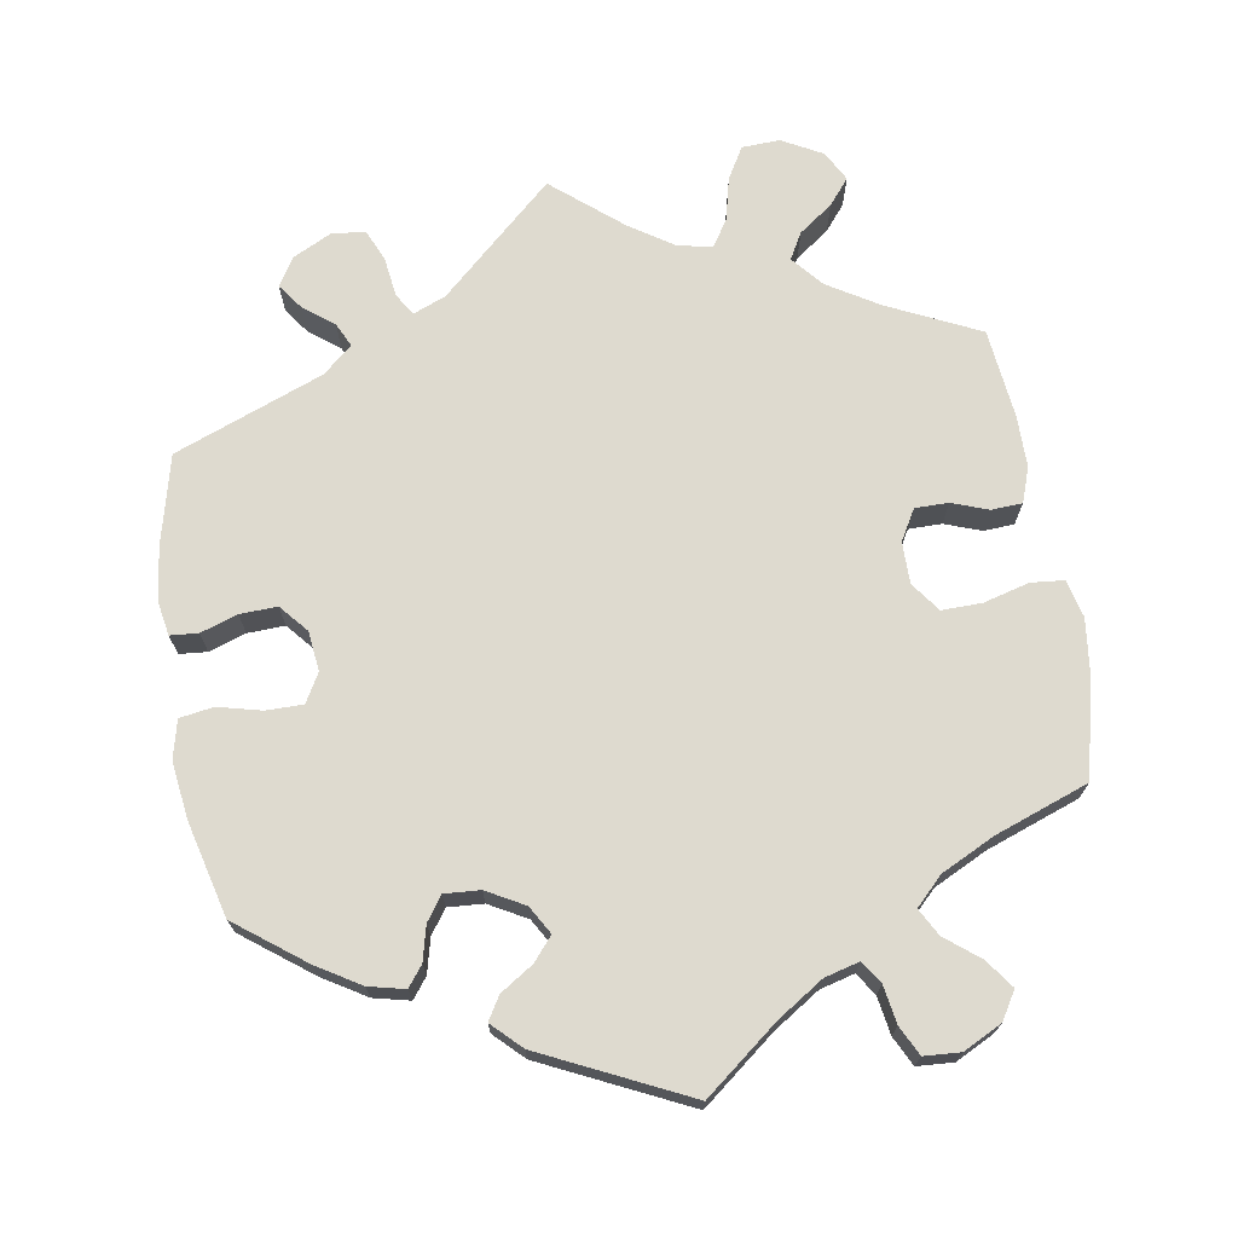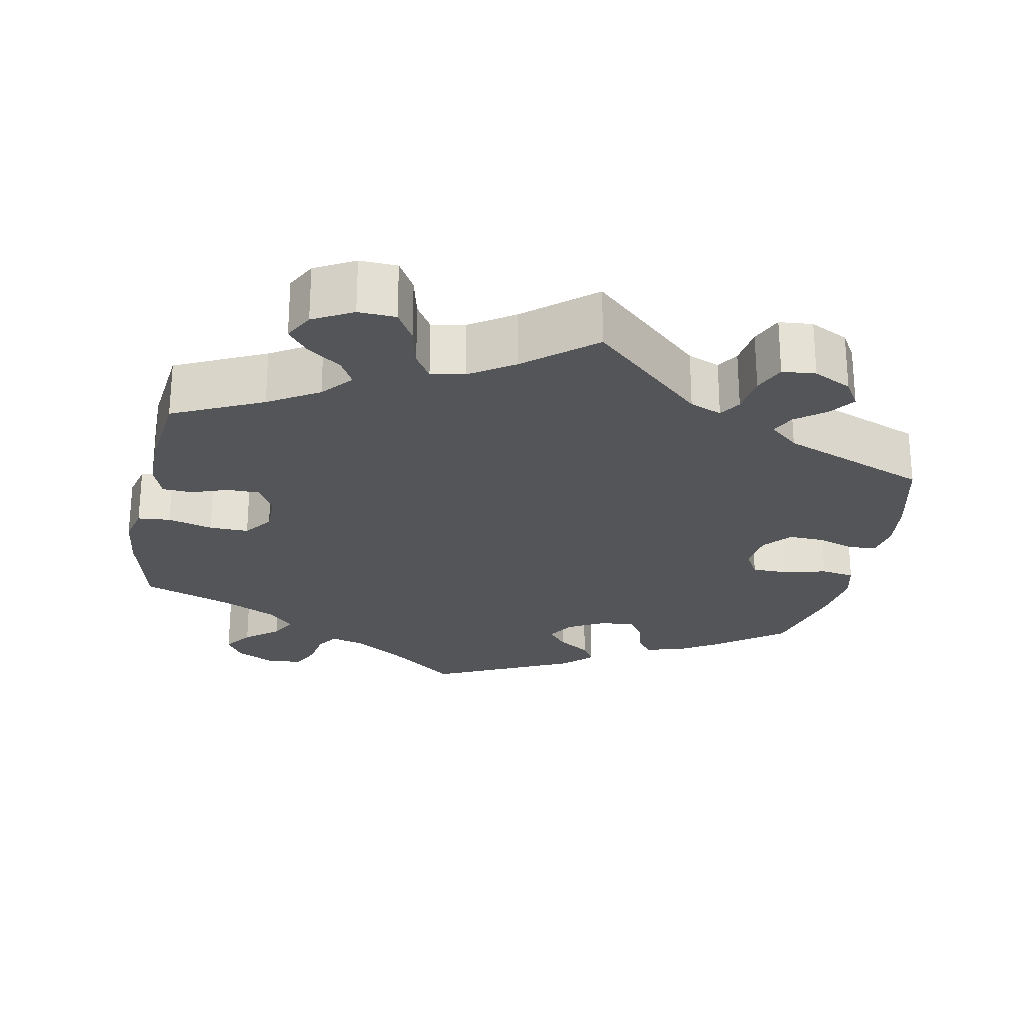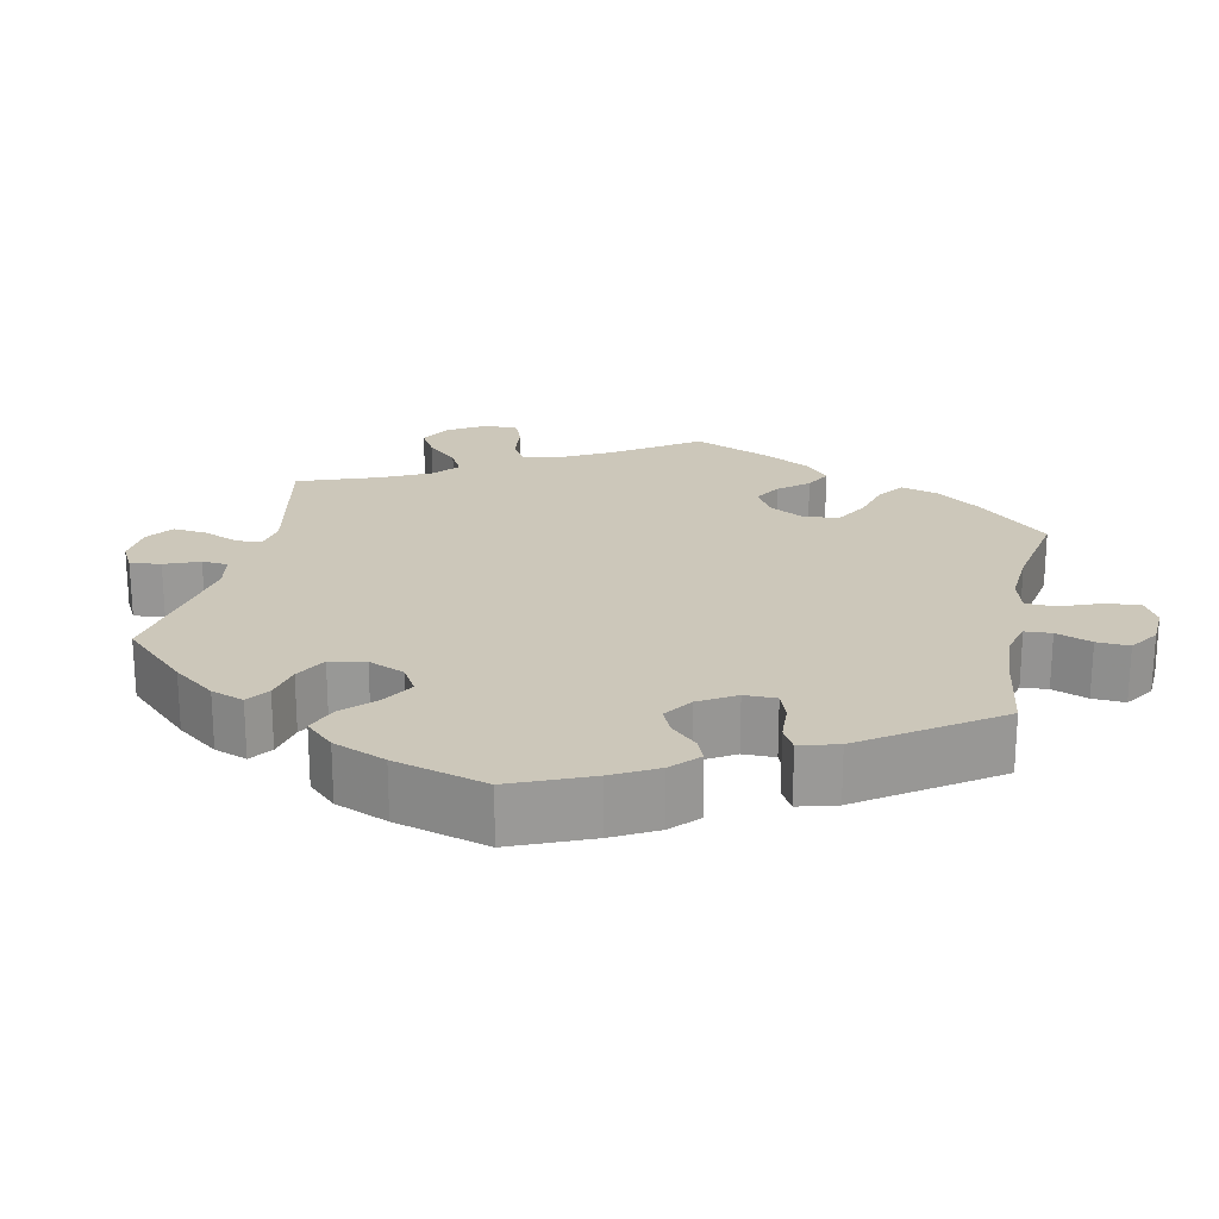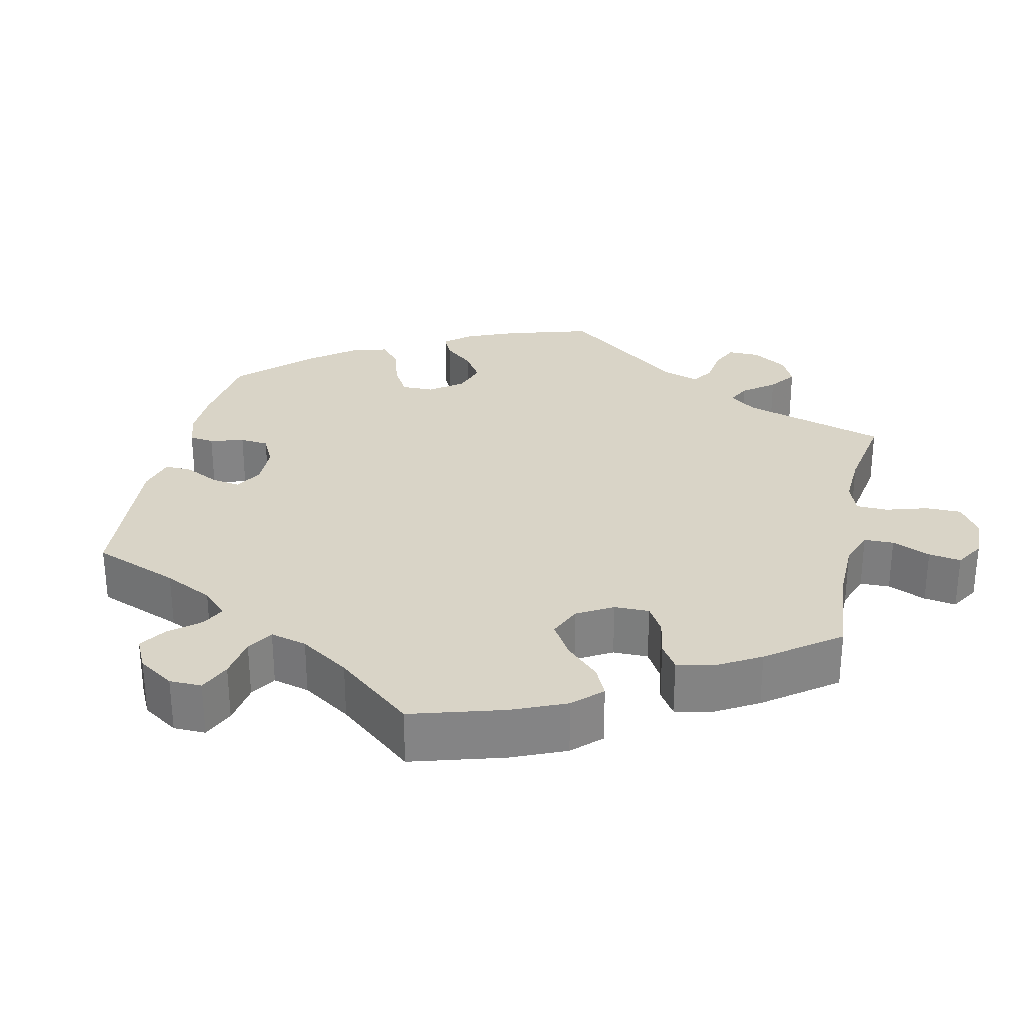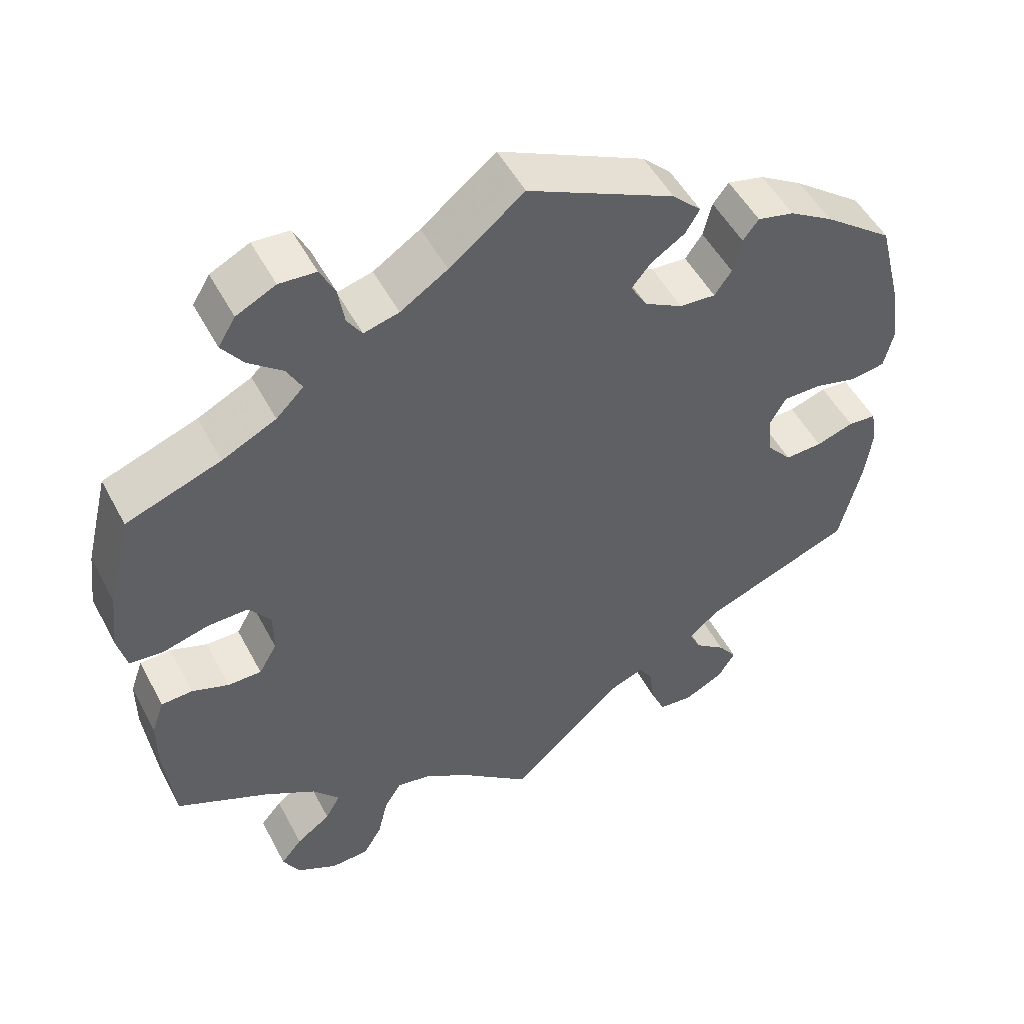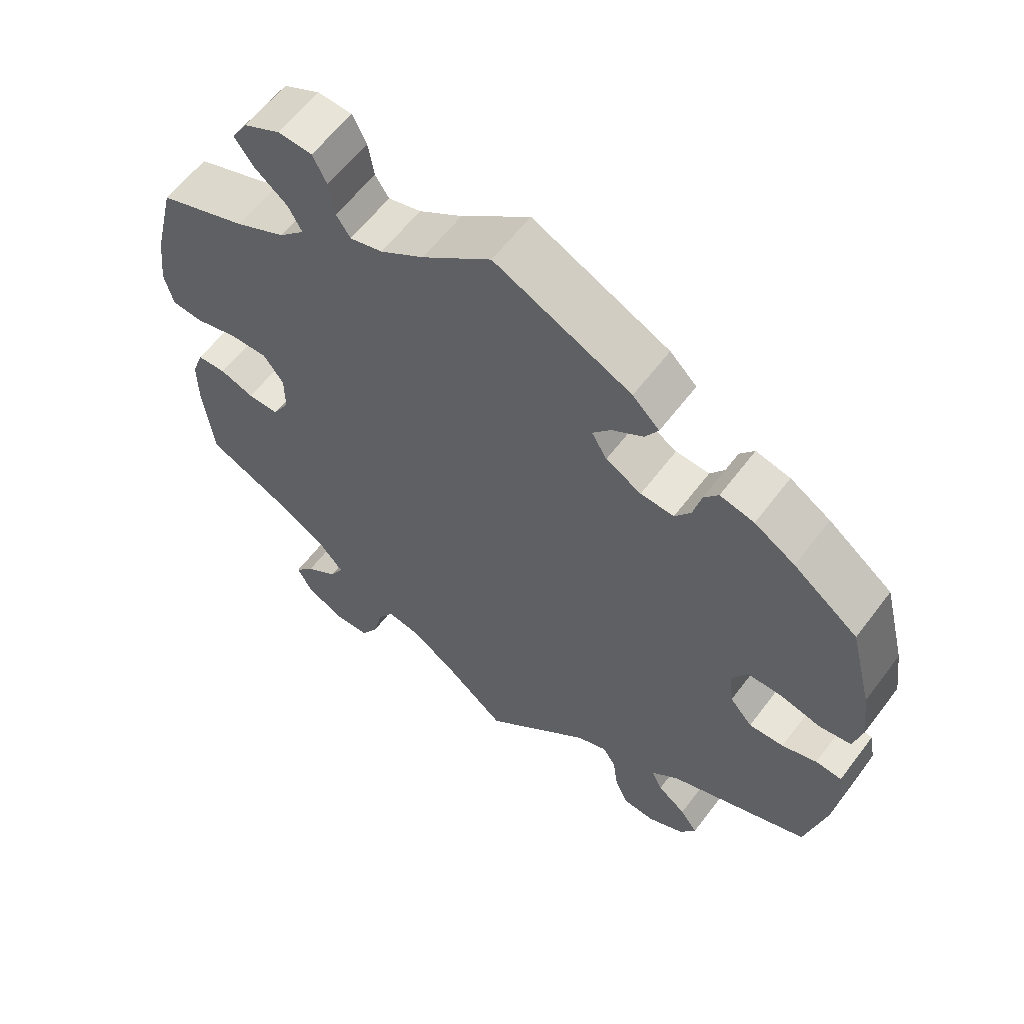
<metadata>
{"format":"obj","ext":"obj","renderer":"f3d","projection":"perspective","resolution":1024,"background":"white","views":[{"elev":71.0,"azim":-9.3,"up":"+Y"},{"elev":-24.8,"azim":168.8,"up":"+Y"},{"elev":21.4,"azim":-47.9,"up":"+Y"},{"elev":28.8,"azim":72.3,"up":"+Y"},{"elev":50.7,"azim":152.8,"up":"+Z"},{"elev":60.2,"azim":-143.1,"up":"+Z"}]}
</metadata>
<code>
v -0.411 0.07 0.356
v -0.355 0.07 0.39
v -0.308 0.07 0.401
v -0.288 0.07 0.375
v -0.277 0.07 0.33
v -0.255 0.07 0.299
v -0.209 0.07 0.302
v -0.16 0.07 0.329
v -0.139 0.07 0.365
v -0.164 0.07 0.395
v -0.207 0.07 0.423
v -0.225 0.07 0.453
v -0.188 0.07 0.489
v 0 0.07 0.578
v 0.095 0.07 0.503
v 0.155 0.07 0.464
v 0.2 0.07 0.452
v 0.219 0.07 0.481
v 0.227 0.07 0.53
v 0.246 0.07 0.568
v 0.293 0.07 0.571
v 0.343 0.07 0.546
v 0.365 0.07 0.51
v 0.338 0.07 0.473
v 0.294 0.07 0.438
v 0.275 0.07 0.403
v 0.31 0.07 0.368
v 0.379 0.07 0.334
v 0.5 0.07 0.29
v 0.53 0.07 0.167
v 0.539 0.07 0.092
v 0.527 0.07 0.043
v 0.484 0.07 0.039
v 0.425 0.07 0.055
v 0.373 0.07 0.056
v 0.345 0.07 0.018
v 0.345 0.07 -0.036
v 0.368 0.07 -0.076
v 0.411 0.07 -0.076
v 0.458 0.07 -0.059
v 0.498 0.07 -0.061
v 0.514 0.07 -0.106
v 0.514 0.07 -0.173
v 0.501 0.07 -0.289
v 0.383 0.07 -0.345
v 0.317 0.07 -0.385
v 0.283 0.07 -0.425
v 0.302 0.07 -0.459
v 0.346 0.07 -0.491
v 0.373 0.07 -0.524
v 0.352 0.07 -0.563
v 0.3 0.07 -0.591
v 0.251 0.07 -0.589
v 0.227 0.07 -0.548
v 0.214 0.07 -0.493
v 0.192 0.07 -0.458
v 0.148 0.07 -0.466
v 0.09 0.07 -0.504
v 0.001 0.07 -0.578
v -0.146 0.07 -0.444
v -0.188 0.07 -0.427
v -0.206 0.07 -0.455
v -0.213 0.07 -0.507
v -0.231 0.07 -0.548
v -0.275 0.07 -0.552
v -0.325 0.07 -0.527
v -0.347 0.07 -0.491
v -0.323 0.07 -0.458
v -0.284 0.07 -0.428
v -0.269 0.07 -0.397
v -0.307 0.07 -0.364
v -0.5 0.07 -0.289
v -0.528 0.07 -0.174
v -0.537 0.07 -0.105
v -0.529 0.07 -0.06
v -0.493 0.07 -0.057
v -0.445 0.07 -0.073
v -0.397 0.07 -0.075
v -0.366 0.07 -0.039
v -0.36 0.07 0.013
v -0.381 0.07 0.05
v -0.429 0.07 0.05
v -0.485 0.07 0.036
v -0.529 0.07 0.043
v -0.541 0.07 0.093
v -0.531 0.07 0.167
v -0.5 0.07 0.289
v -0.411 0 0.356
v -0.355 0 0.39
v -0.308 0 0.401
v -0.288 0 0.375
v -0.277 0 0.33
v -0.255 0 0.299
v -0.209 0 0.302
v -0.16 0 0.329
v -0.139 0 0.365
v -0.164 0 0.395
v -0.207 0 0.423
v -0.225 0 0.453
v -0.188 0 0.489
v 0 0 0.578
v 0.095 0 0.503
v 0.155 0 0.464
v 0.2 0 0.452
v 0.219 0 0.481
v 0.227 0 0.53
v 0.246 0 0.568
v 0.293 0 0.571
v 0.343 0 0.546
v 0.365 0 0.51
v 0.338 0 0.473
v 0.294 0 0.438
v 0.275 0 0.403
v 0.31 0 0.368
v 0.379 0 0.334
v 0.5 0 0.29
v 0.53 0 0.167
v 0.539 0 0.092
v 0.527 0 0.043
v 0.484 0 0.039
v 0.425 0 0.055
v 0.373 0 0.056
v 0.345 0 0.018
v 0.345 0 -0.036
v 0.368 0 -0.076
v 0.411 0 -0.076
v 0.458 0 -0.059
v 0.498 0 -0.061
v 0.514 0 -0.106
v 0.514 0 -0.173
v 0.501 0 -0.289
v 0.383 0 -0.345
v 0.317 0 -0.385
v 0.283 0 -0.425
v 0.302 0 -0.459
v 0.346 0 -0.491
v 0.373 0 -0.524
v 0.352 0 -0.563
v 0.3 0 -0.591
v 0.251 0 -0.589
v 0.227 0 -0.548
v 0.214 0 -0.493
v 0.192 0 -0.458
v 0.148 0 -0.466
v 0.09 0 -0.504
v 0.001 0 -0.578
v -0.146 0 -0.444
v -0.188 0 -0.427
v -0.206 0 -0.455
v -0.213 0 -0.507
v -0.231 0 -0.548
v -0.275 0 -0.552
v -0.325 0 -0.527
v -0.347 0 -0.491
v -0.323 0 -0.458
v -0.284 0 -0.428
v -0.269 0 -0.397
v -0.307 0 -0.364
v -0.5 0 -0.289
v -0.528 0 -0.174
v -0.537 0 -0.105
v -0.529 0 -0.06
v -0.493 0 -0.057
v -0.445 0 -0.073
v -0.397 0 -0.075
v -0.366 0 -0.039
v -0.36 0 0.013
v -0.381 0 0.05
v -0.429 0 0.05
v -0.485 0 0.036
v -0.529 0 0.043
v -0.541 0 0.093
v -0.531 0 0.167
v -0.5 0 0.289
f 82 83 84 85
f 81 82 85 86
f 74 75 76 77
f 74 77 78
f 71 72 73 74
f 70 71 74 78
f 66 67 68 69
f 66 69 70
f 65 66 70
f 62 63 64 65
f 61 62 65 70
f 58 59 60
f 57 58 60 61
f 56 57 61 70
f 52 53 54 55
f 52 55 56
f 51 52 56
f 48 49 50 51
f 47 48 51 56
f 46 47 56 70
f 42 43 44 45
f 39 40 41 42
f 38 39 42 45
f 37 38 45 46
f 31 32 33 34
f 31 34 35
f 28 29 30 31
f 27 28 31 35
f 26 27 35 36
f 22 23 24 25
f 22 25 26
f 21 22 26
f 18 19 20 21
f 17 18 21 26
f 16 17 26 36
f 12 13 14 15
f 10 11 12 15
f 9 10 15 16
f 8 9 16 36
f 2 3 4 5
f 2 5 6
f 1 2 6
f 81 86 87 1
f 46 70 78 79
f 46 79 80
f 7 8 36 37
f 6 7 37 46
f 46 80 81
f 1 6 46 81
f 172 171 170 169
f 173 172 169 168
f 164 163 162 161
f 165 164 161
f 161 160 159 158
f 165 161 158 157
f 156 155 154 153
f 157 156 153
f 157 153 152
f 152 151 150 149
f 157 152 149 148
f 147 146 145
f 148 147 145 144
f 157 148 144 143
f 142 141 140 139
f 143 142 139
f 143 139 138
f 138 137 136 135
f 143 138 135 134
f 157 143 134 133
f 132 131 130 129
f 129 128 127 126
f 132 129 126 125
f 133 132 125 124
f 121 120 119 118
f 122 121 118
f 118 117 116 115
f 122 118 115 114
f 123 122 114 113
f 112 111 110 109
f 113 112 109
f 113 109 108
f 108 107 106 105
f 113 108 105 104
f 123 113 104 103
f 102 101 100 99
f 102 99 98 97
f 103 102 97 96
f 123 103 96 95
f 92 91 90 89
f 93 92 89
f 93 89 88
f 88 174 173 168
f 166 165 157 133
f 167 166 133
f 124 123 95 94
f 133 124 94 93
f 168 167 133
f 168 133 93 88
f 1 88 89 2
f 2 89 90 3
f 3 90 91 4
f 4 91 92 5
f 5 92 93 6
f 6 93 94 7
f 7 94 95 8
f 8 95 96 9
f 9 96 97 10
f 10 97 98 11
f 11 98 99 12
f 12 99 100 13
f 13 100 101 14
f 14 101 102 15
f 15 102 103 16
f 16 103 104 17
f 17 104 105 18
f 18 105 106 19
f 19 106 107 20
f 20 107 108 21
f 21 108 109 22
f 22 109 110 23
f 23 110 111 24
f 24 111 112 25
f 25 112 113 26
f 26 113 114 27
f 27 114 115 28
f 28 115 116 29
f 29 116 117 30
f 30 117 118 31
f 31 118 119 32
f 32 119 120 33
f 33 120 121 34
f 34 121 122 35
f 35 122 123 36
f 36 123 124 37
f 37 124 125 38
f 38 125 126 39
f 39 126 127 40
f 40 127 128 41
f 41 128 129 42
f 42 129 130 43
f 43 130 131 44
f 44 131 132 45
f 45 132 133 46
f 46 133 134 47
f 47 134 135 48
f 48 135 136 49
f 49 136 137 50
f 50 137 138 51
f 51 138 139 52
f 52 139 140 53
f 53 140 141 54
f 54 141 142 55
f 55 142 143 56
f 56 143 144 57
f 57 144 145 58
f 58 145 146 59
f 59 146 147 60
f 60 147 148 61
f 61 148 149 62
f 62 149 150 63
f 63 150 151 64
f 64 151 152 65
f 65 152 153 66
f 66 153 154 67
f 67 154 155 68
f 68 155 156 69
f 69 156 157 70
f 70 157 158 71
f 71 158 159 72
f 72 159 160 73
f 73 160 161 74
f 74 161 162 75
f 75 162 163 76
f 76 163 164 77
f 77 164 165 78
f 78 165 166 79
f 79 166 167 80
f 80 167 168 81
f 81 168 169 82
f 82 169 170 83
f 83 170 171 84
f 84 171 172 85
f 85 172 173 86
f 86 173 174 87
f 87 174 88 1

</code>
